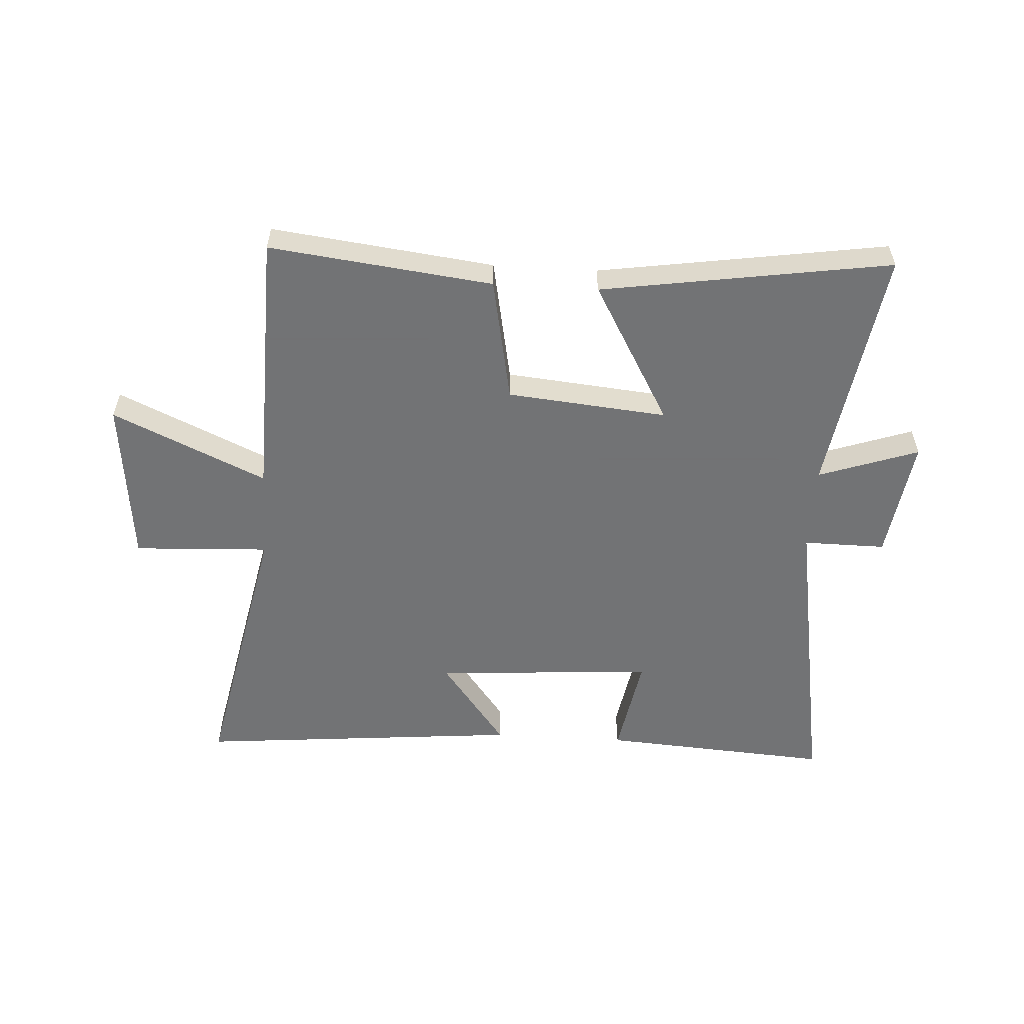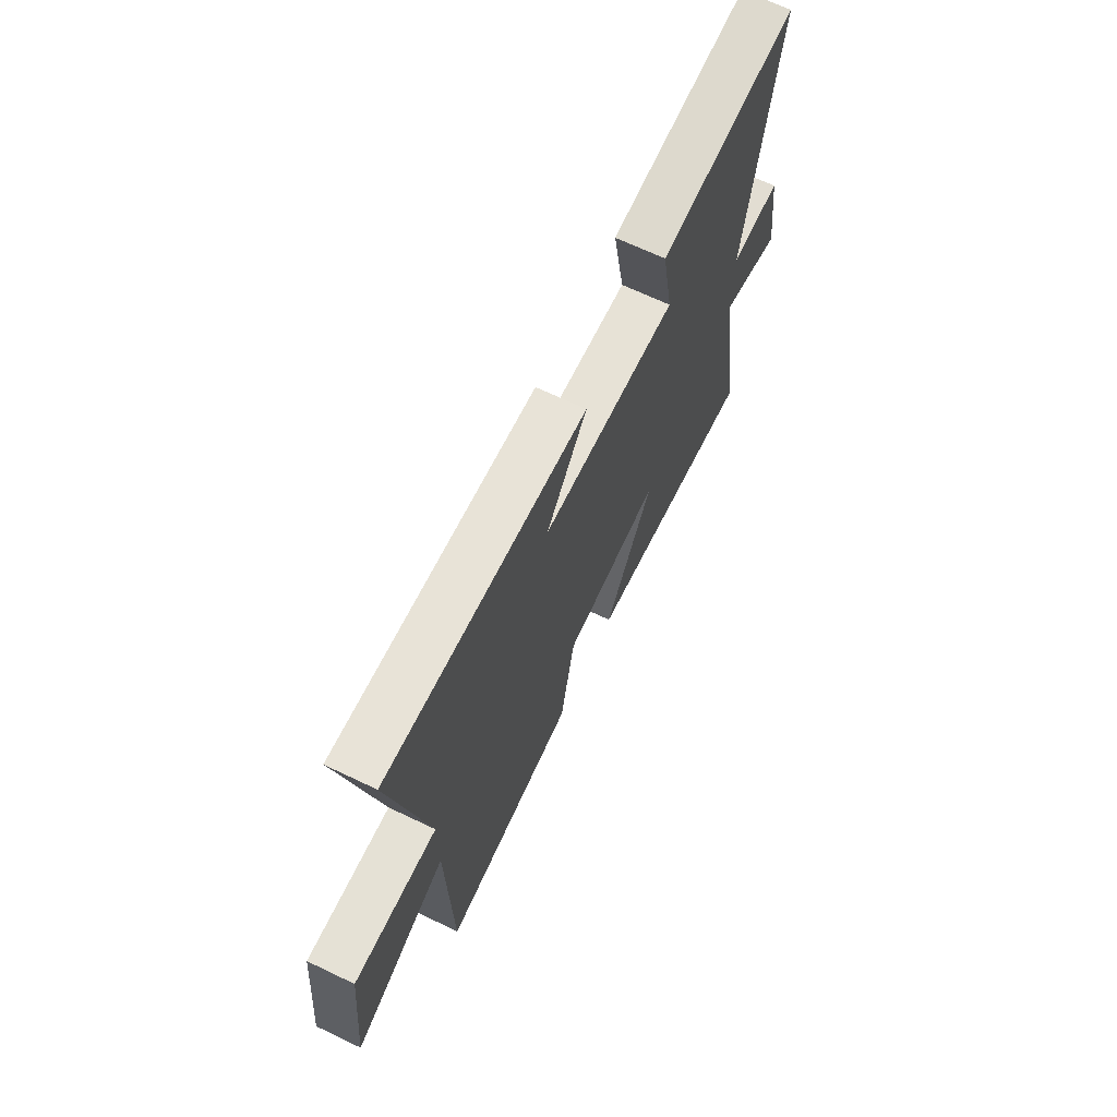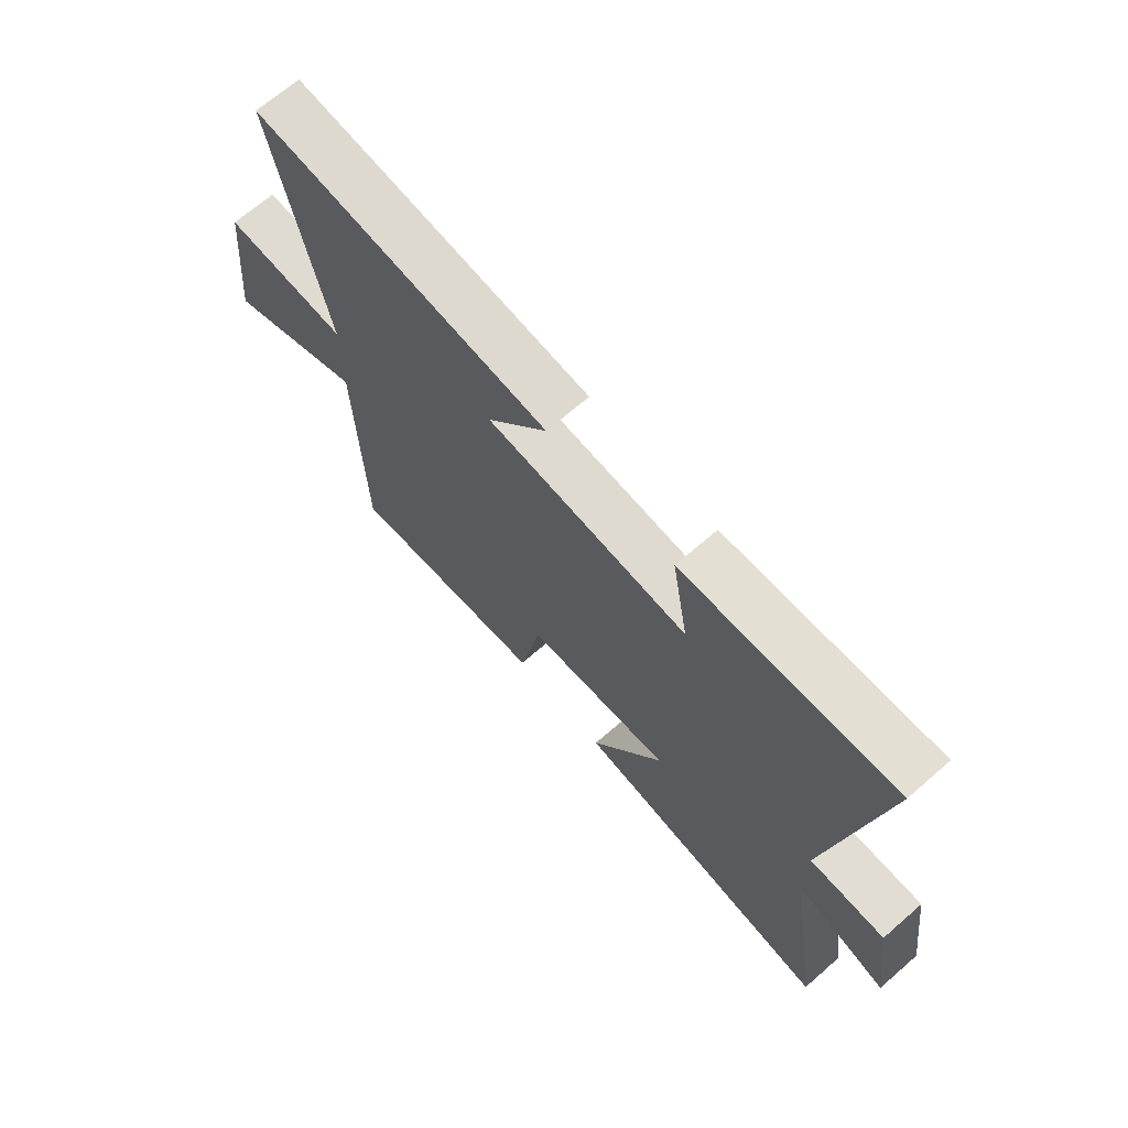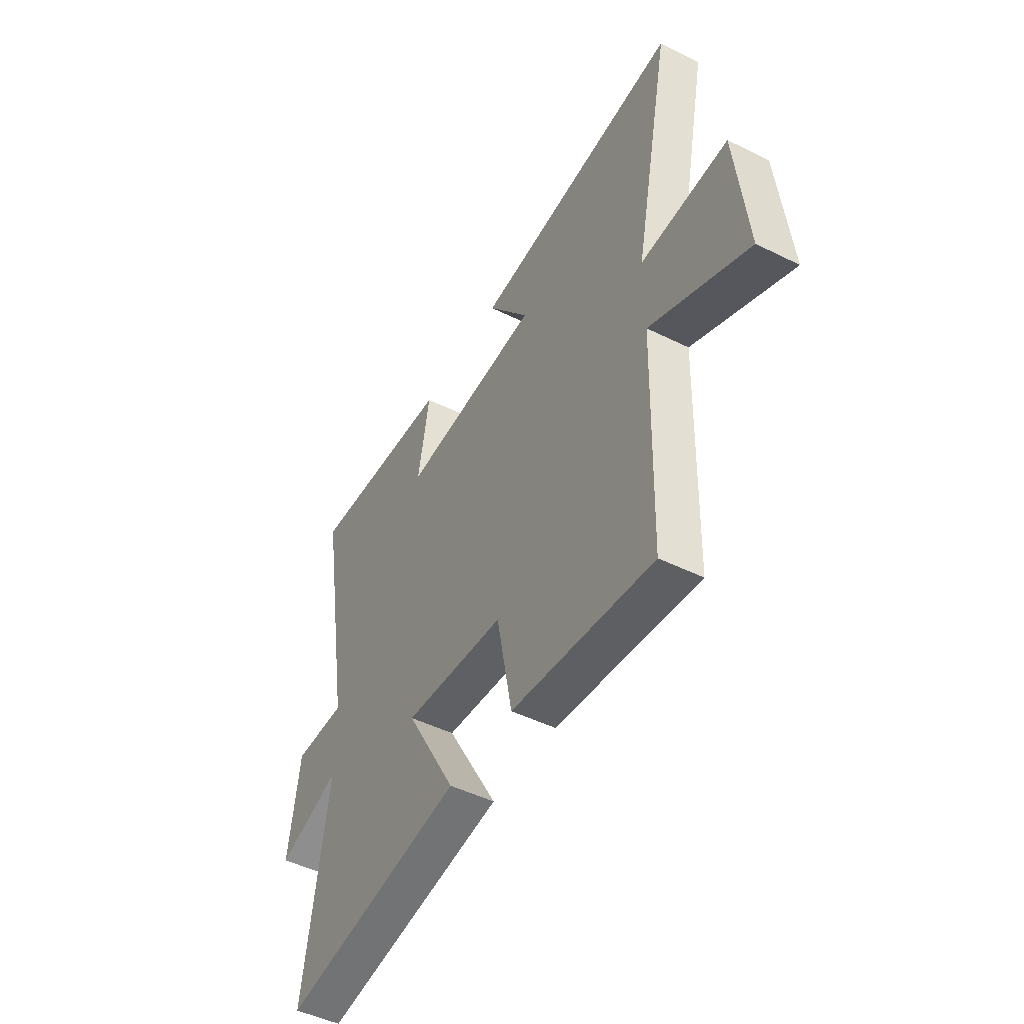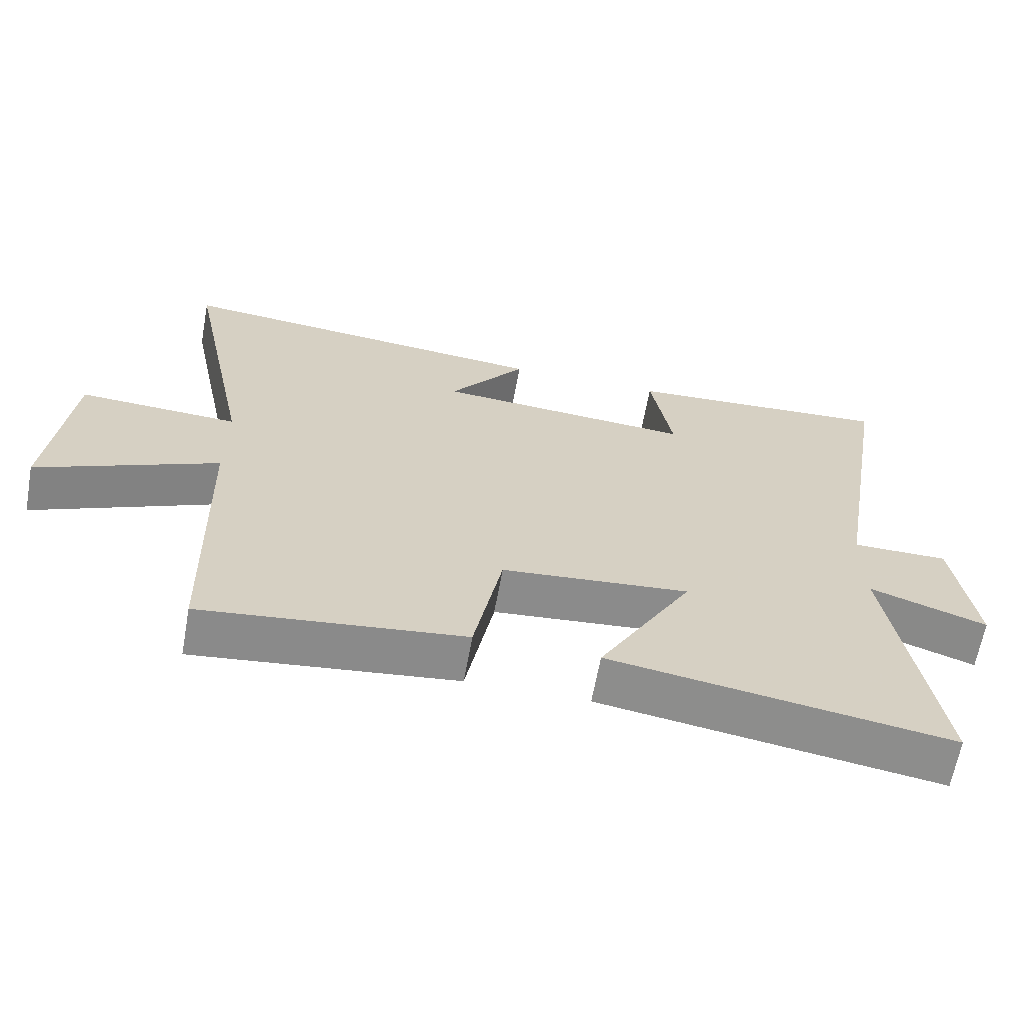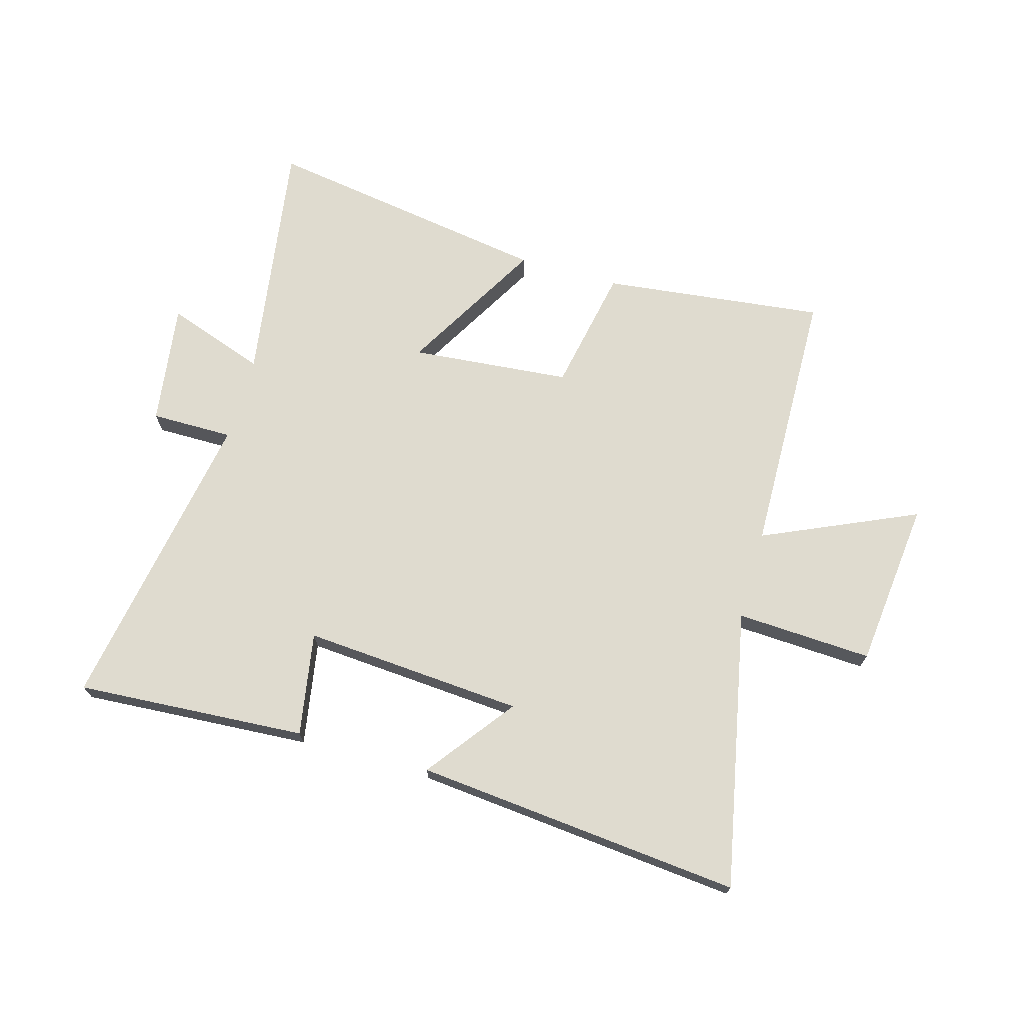
<metadata>
{"format":"obj","ext":"obj","renderer":"f3d","projection":"perspective","resolution":1024,"background":"white","views":[{"elev":-55.7,"azim":176.6,"up":"+Y"},{"elev":67.9,"azim":115.5,"up":"+Z"},{"elev":68.4,"azim":-131.1,"up":"+Z"},{"elev":-47.9,"azim":60.9,"up":"+Z"},{"elev":-64.4,"azim":169.7,"up":"+Z"},{"elev":70.5,"azim":16.1,"up":"+Y"}]}
</metadata>
<code>
v 0.488 0.07 -0.546
v 0.107 0.07 -0.5
v 0.066 0.07 -0.285
v -0.208 0.07 -0.259
v -0.071 0.07 -0.5
v -0.566 0.07 -0.576
v -0.5 0.07 -0.15
v -0.671 0.07 -0.209
v -0.641 0.07 0.001
v -0.5 0.07 0
v -0.589 0.07 0.527
v -0.195 0.07 0.5
v -0.226 0.07 0.323
v 0.152 0.07 0.349
v 0.039 0.07 0.5
v 0.598 0.07 0.551
v 0.5 0.07 0.075
v 0.733 0.07 0.086
v 0.763 0.07 -0.202
v 0.5 0.07 -0.083
v 0.488 0 -0.546
v 0.107 0 -0.5
v 0.066 0 -0.285
v -0.208 0 -0.259
v -0.071 0 -0.5
v -0.566 0 -0.576
v -0.5 0 -0.15
v -0.671 0 -0.209
v -0.641 0 0.001
v -0.5 0 0
v -0.589 0 0.527
v -0.195 0 0.5
v -0.226 0 0.323
v 0.152 0 0.349
v 0.039 0 0.5
v 0.598 0 0.551
v 0.5 0 0.075
v 0.733 0 0.086
v 0.763 0 -0.202
v 0.5 0 -0.083
f 17 18 19 20
f 17 20 1 2
f 14 15 16 17
f 13 14 17
f 10 11 12 13
f 10 13 17
f 7 8 9 10
f 7 10 17
f 4 5 6 7
f 3 4 7 17
f 2 3 17
f 40 39 38 37
f 22 21 40 37
f 37 36 35 34
f 37 34 33
f 33 32 31 30
f 37 33 30
f 30 29 28 27
f 37 30 27
f 27 26 25 24
f 37 27 24 23
f 37 23 22
f 1 21 22 2
f 2 22 23 3
f 3 23 24 4
f 4 24 25 5
f 5 25 26 6
f 6 26 27 7
f 7 27 28 8
f 8 28 29 9
f 9 29 30 10
f 10 30 31 11
f 11 31 32 12
f 12 32 33 13
f 13 33 34 14
f 14 34 35 15
f 15 35 36 16
f 16 36 37 17
f 17 37 38 18
f 18 38 39 19
f 19 39 40 20
f 20 40 21 1

</code>
